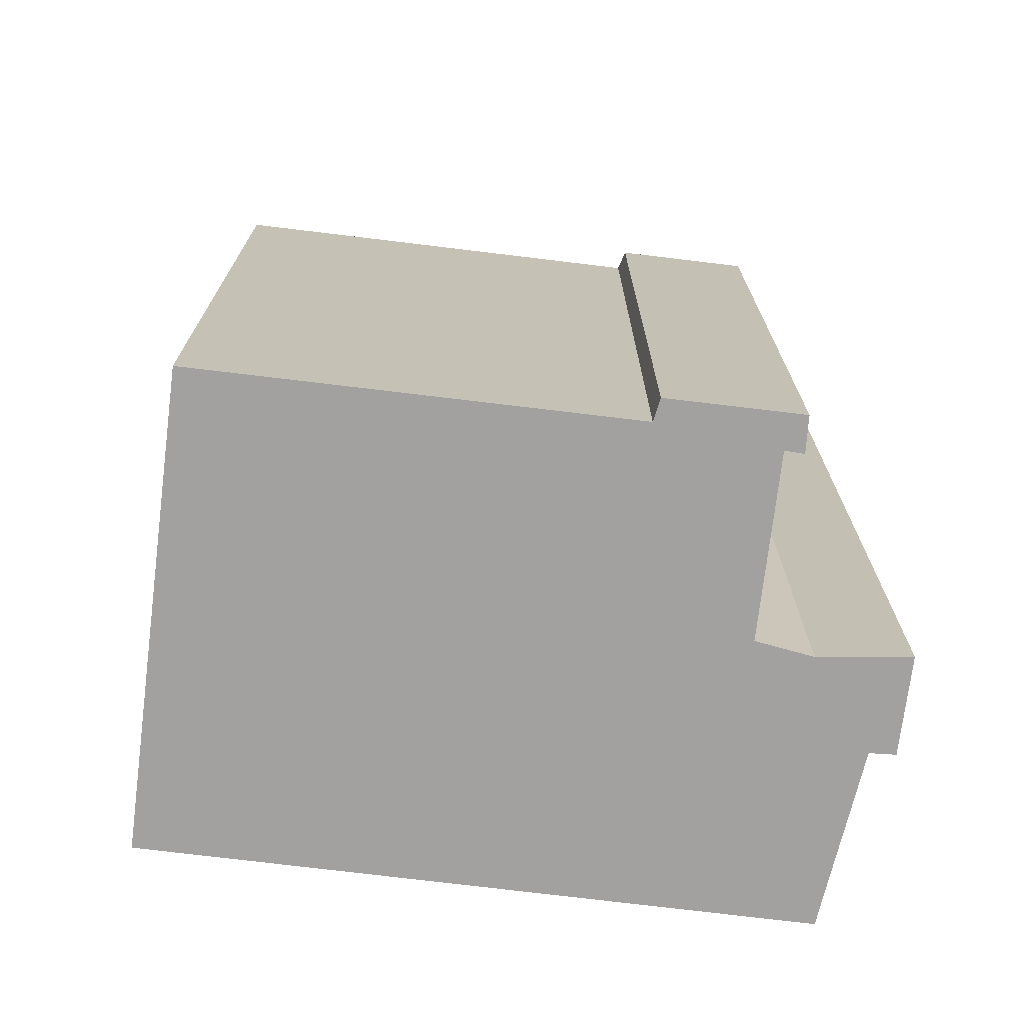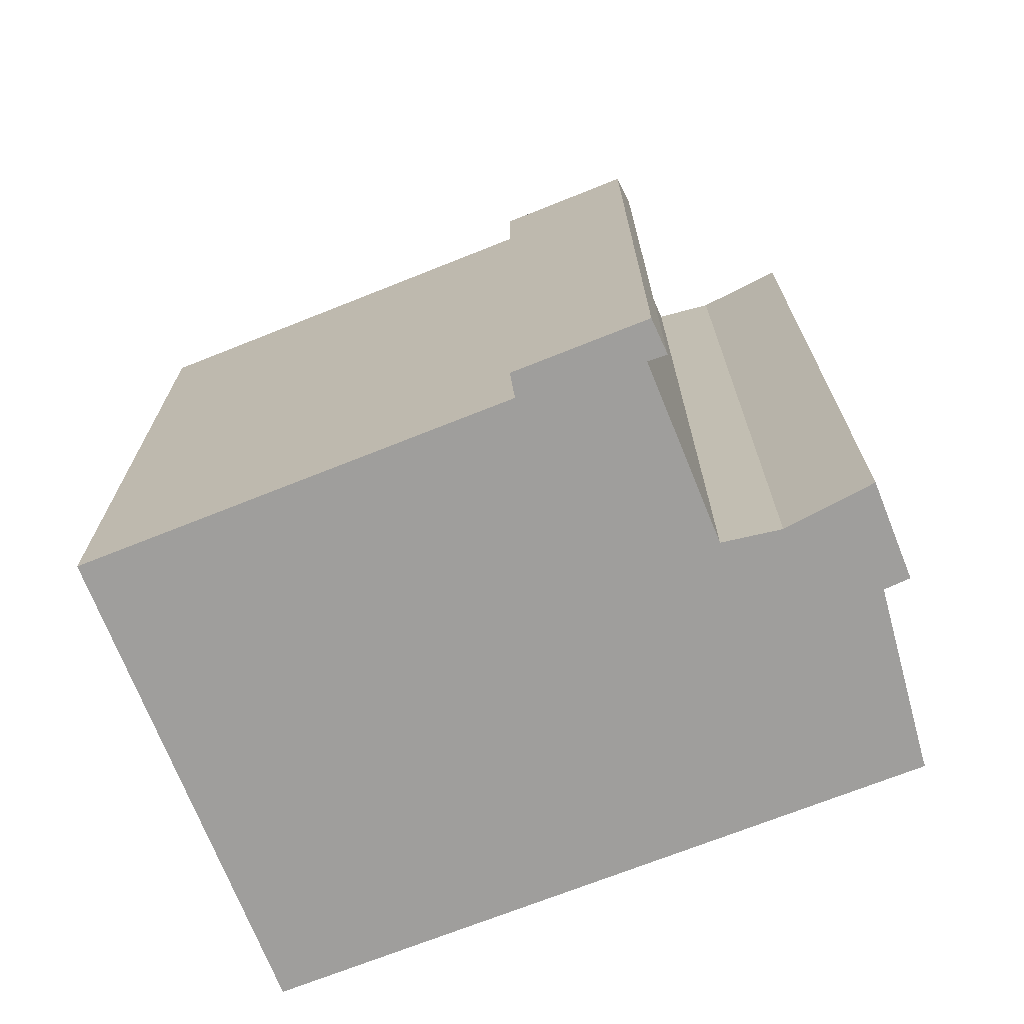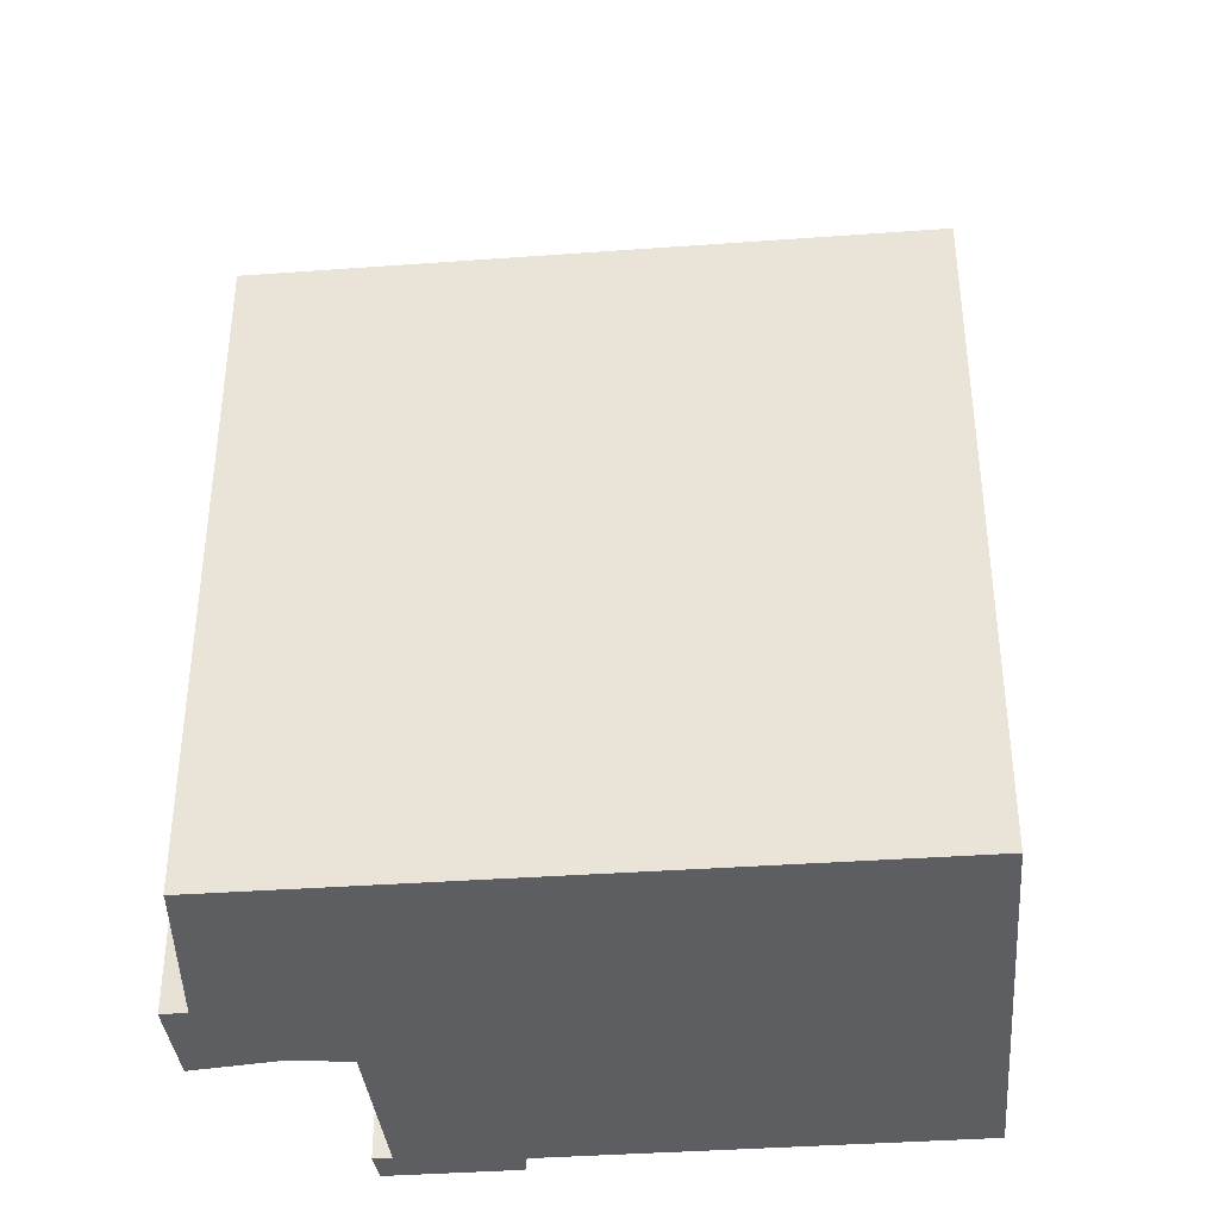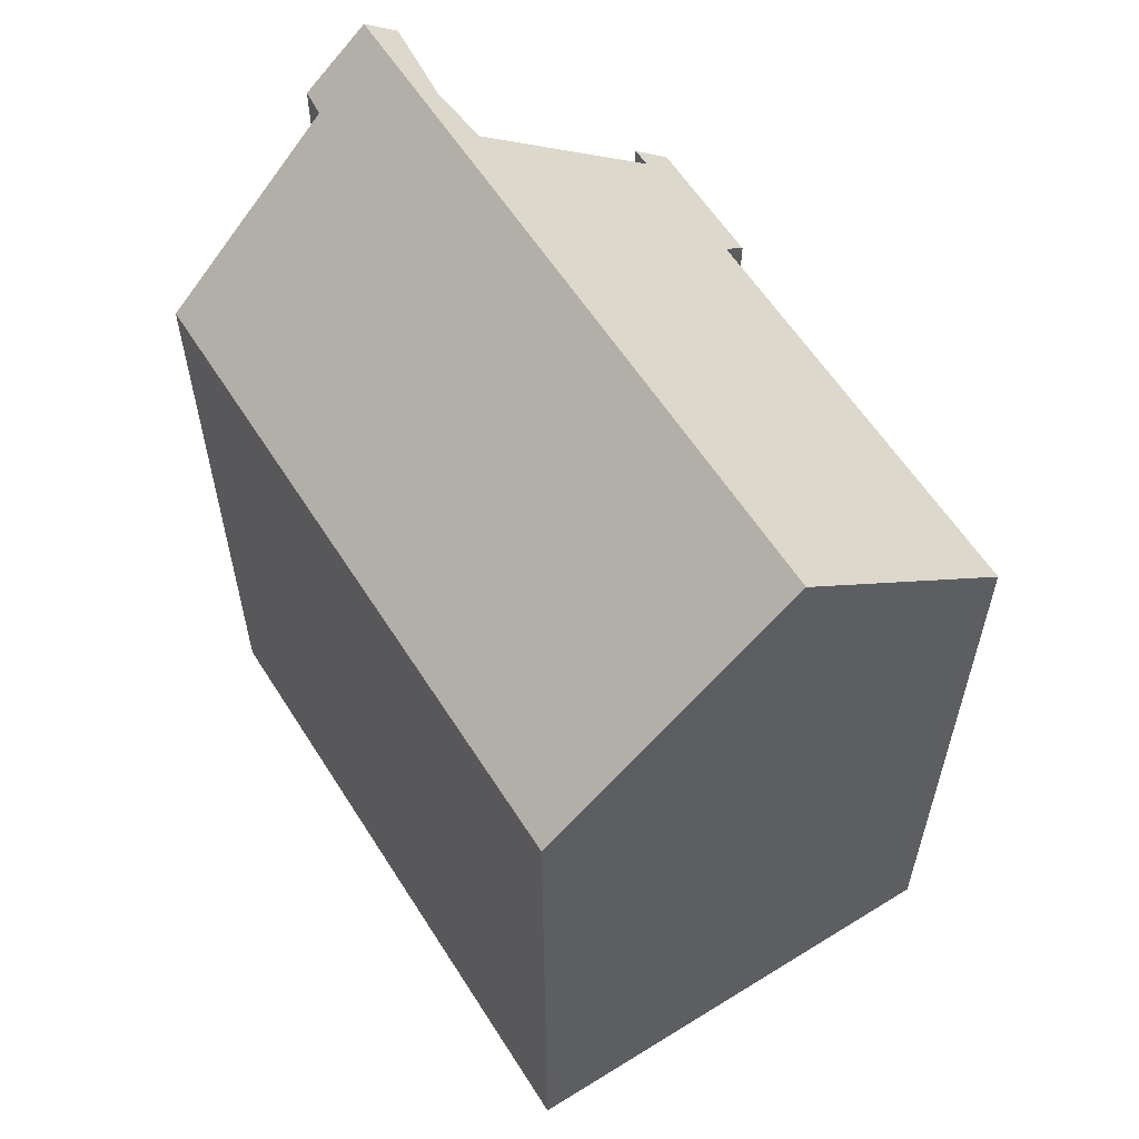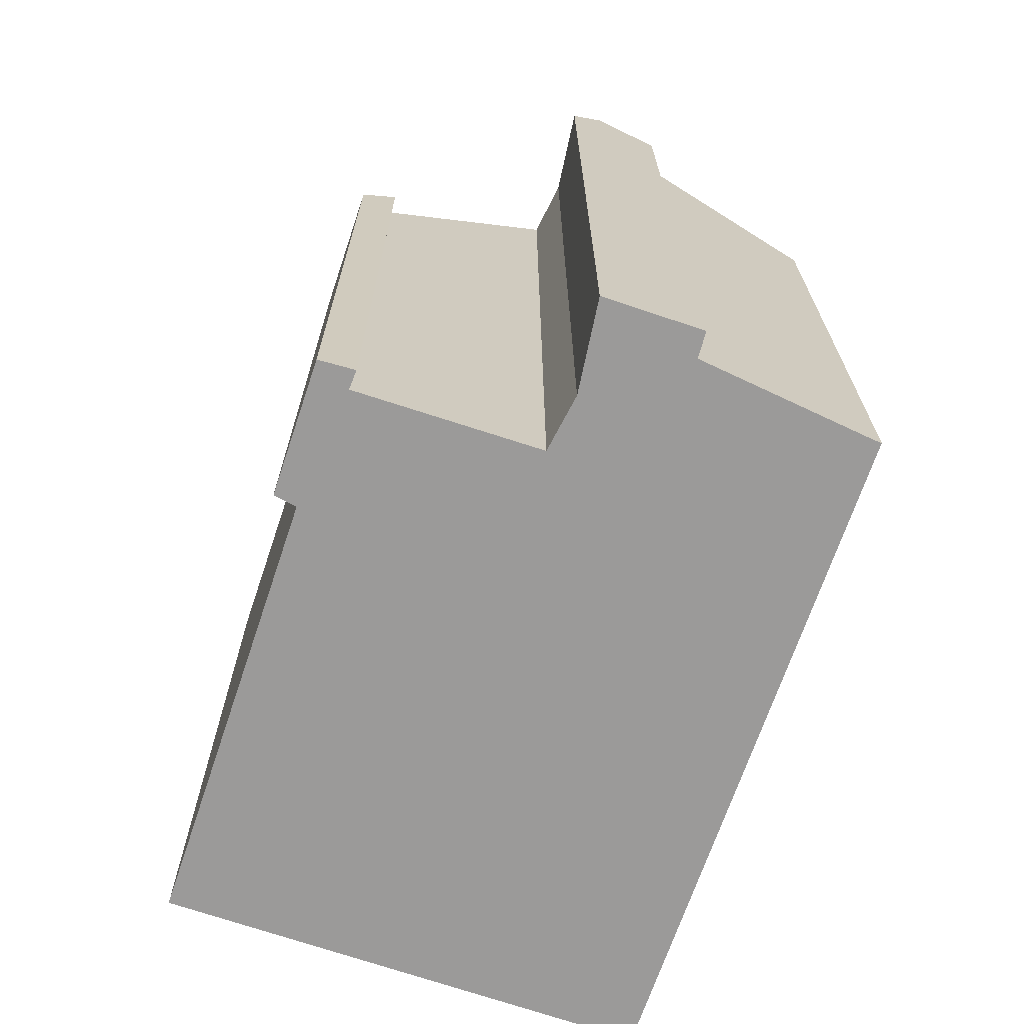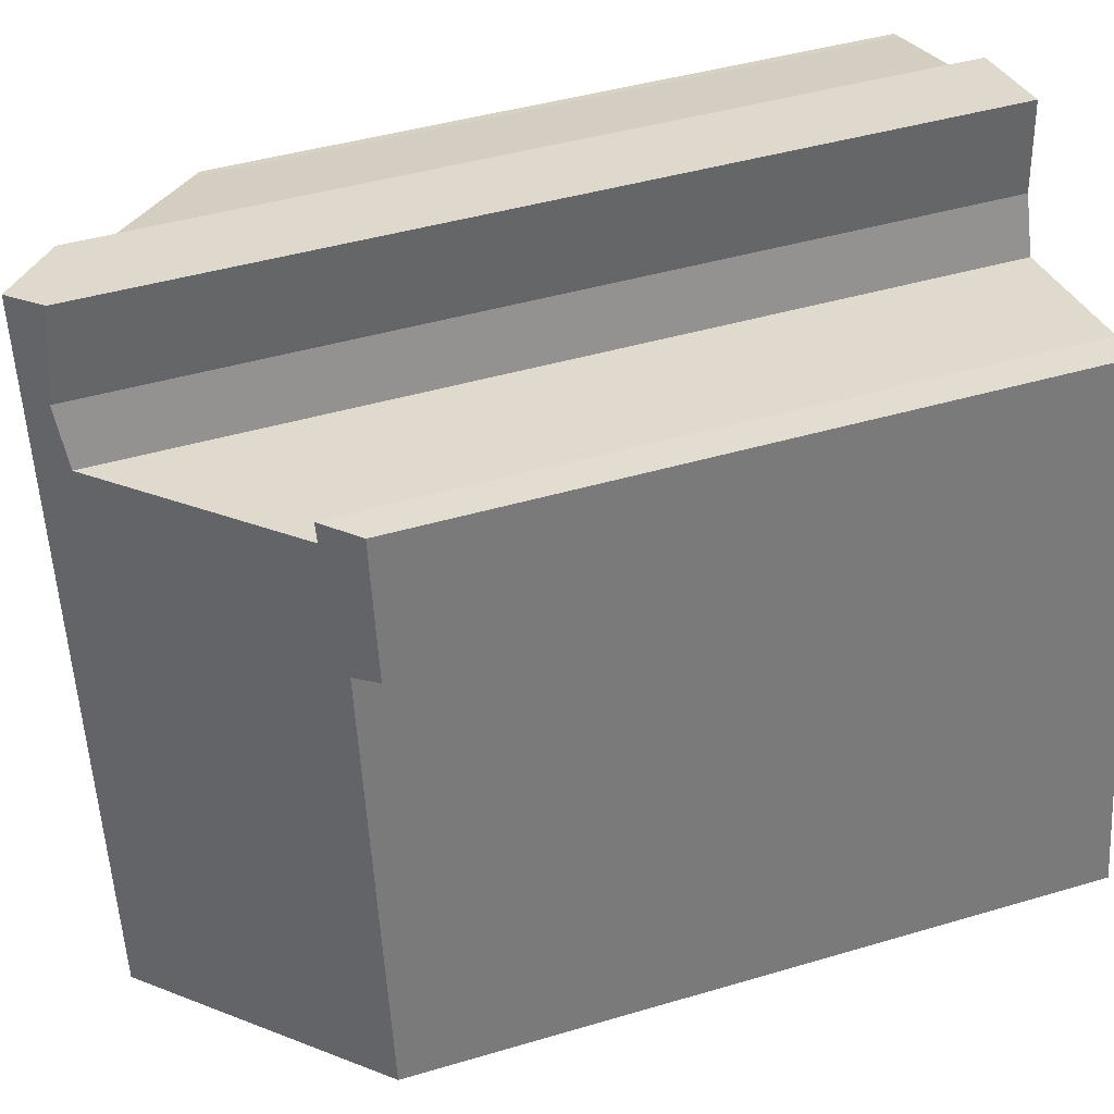
<metadata>
{"format":"obj","ext":"obj","renderer":"f3d","projection":"perspective","resolution":1024,"background":"white","views":[{"elev":-72.3,"azim":-86.8,"up":"+Y"},{"elev":-71.1,"azim":-58.1,"up":"+Y"},{"elev":-37.6,"azim":105.6,"up":"+Y"},{"elev":59.3,"azim":158.1,"up":"+Y"},{"elev":-69.5,"azim":-8.5,"up":"+Y"},{"elev":42.9,"azim":-109.5,"up":"+Z"}]}
</metadata>
<code>
v  0 17.02 1.042e-15
v  1.865 16.98 10.48
v  5.487 21.69 -1.021
v  7.174 21.04 12.6
v  8.207 21.69 13.96
v  2.687 17.23 13.37
v  7.643 21.22 13.97
v  7.648 21.21 14.06
v  7.772 20.98 16.26
v  8.598 21.69 16.11
v  1.322 16.51 10.68
v  1.901 16.5 13.94
v  2.791 17.25 13.83
v  10.18 20.34 15.83
v  10.11 20.3 15.19
v  13.96 16.96 14.02
v  11.18 16.84 -2.081
v  14.24 16.72 13.94
v  14.47 16.52 13.88
v  14.28 16.52 12.83
v  11.56 16.52 -2.151
v  0 0 0
v  1.865 -6.415e-16 10.48
v  1.322 -6.538e-16 10.68
v  1.901 -8.538e-16 13.94
v  7.643 -8.555e-16 13.97
v  7.174 -7.717e-16 12.6
v  7.772 -9.958e-16 16.26
v  7.648 -8.612e-16 14.06
v  11.56 1.317e-16 -2.151
v  5.487 6.252e-17 -1.021
v  11.18 1.274e-16 -2.081
v  2.791 -8.469e-16 13.83
v  2.687 -8.186e-16 13.37
v  10.18 -9.694e-16 15.83
v  8.598 -9.868e-16 16.11
v  10.11 -9.3e-16 15.19
v  14.24 -8.535e-16 13.94
v  13.96 -8.587e-16 14.02
v  14.47 -8.498e-16 13.88
v  14.28 -7.857e-16 12.83
g defaultobject
f 1 2 3
f 4 3 2
f 5 3 4
f 6 4 2
f 7 5 4
f 8 5 7
f 9 5 8
f 10 5 9
f 11 12 2
f 6 2 12
f 13 6 12
f 14 5 10
f 5 14 3
f 3 14 15
f 3 15 16
f 3 16 17
f 17 16 18
f 17 18 19
f 17 19 20
f 17 20 21
f 22 2 1
f 2 22 23
f 24 12 11
f 12 24 25
f 4 26 7
f 26 4 27
f 26 8 7
f 8 26 9
f 9 26 28
f 28 26 29
f 23 11 2
f 11 23 24
f 17 1 3
f 1 17 21
f 1 21 30
f 1 30 31
f 1 31 22
f 31 30 32
f 12 33 13
f 33 12 25
f 6 27 4
f 27 6 34
f 9 14 10
f 14 9 28
f 14 28 35
f 35 28 36
f 37 16 15
f 16 37 18
f 18 37 38
f 38 37 39
f 38 19 18
f 19 38 40
f 33 6 13
f 6 33 34
f 35 15 14
f 15 35 37
f 40 20 19
f 20 40 21
f 21 40 30
f 30 40 41
f 36 37 35
f 25 34 33
f 38 41 40
f 41 38 39
f 41 39 37
f 41 37 30
f 30 37 36
f 30 36 28
f 30 28 29
f 30 29 26
f 30 26 27
f 30 27 34
f 30 34 25
f 30 25 23
f 23 25 24
f 30 23 32
f 23 31 32
f 31 23 22

</code>
